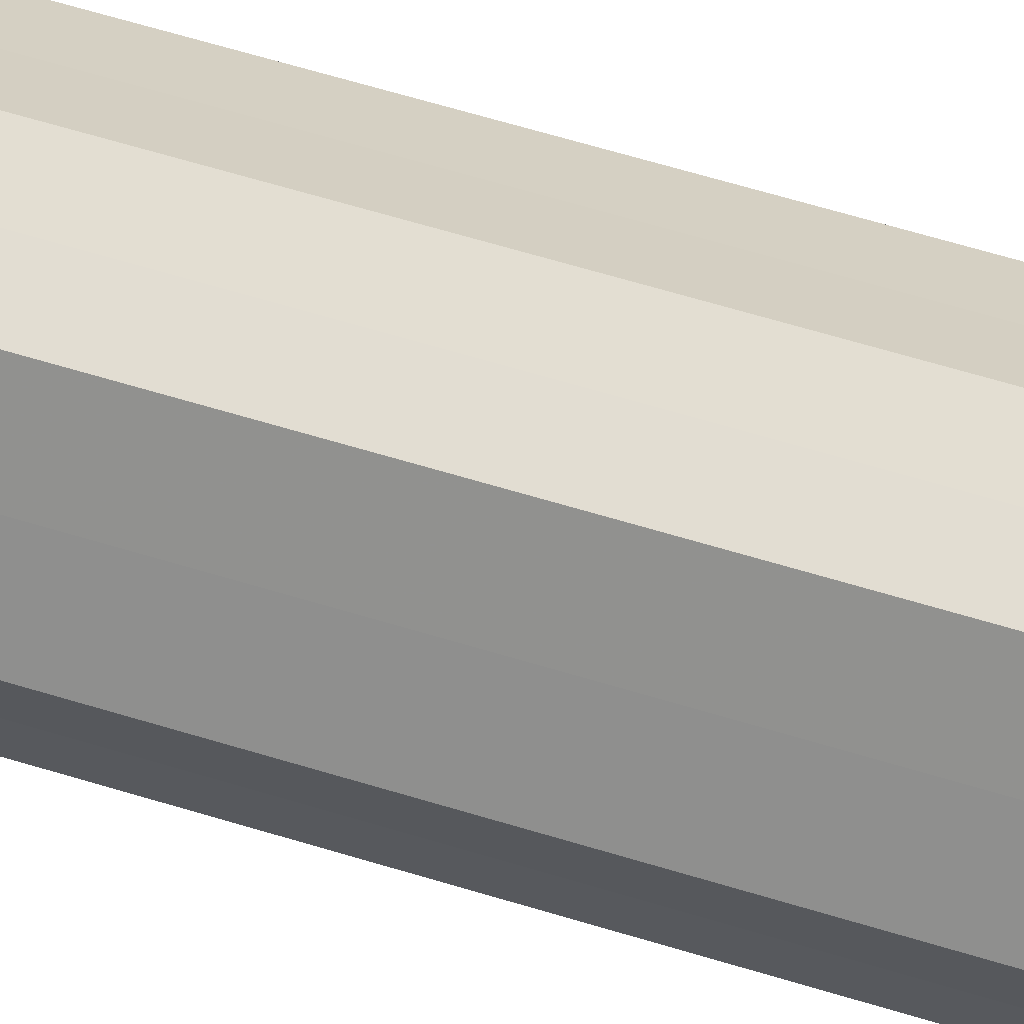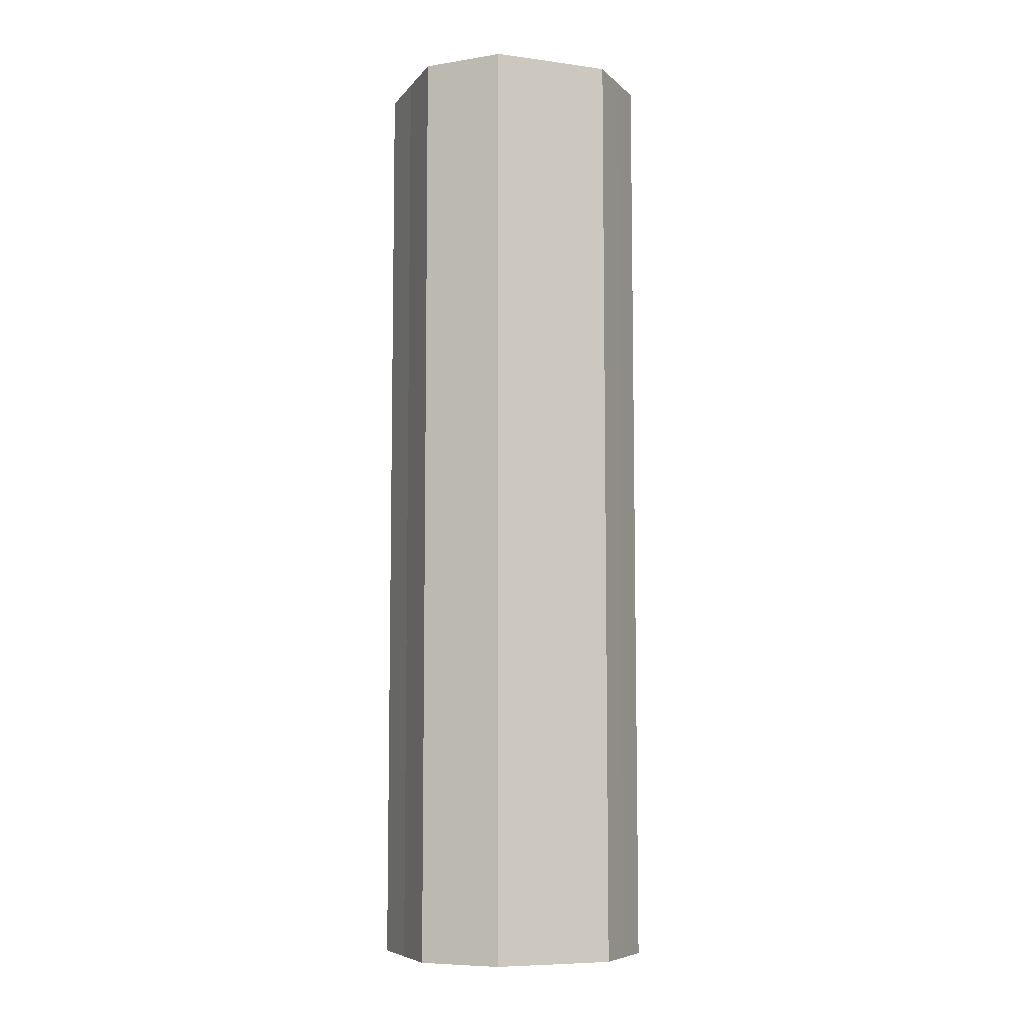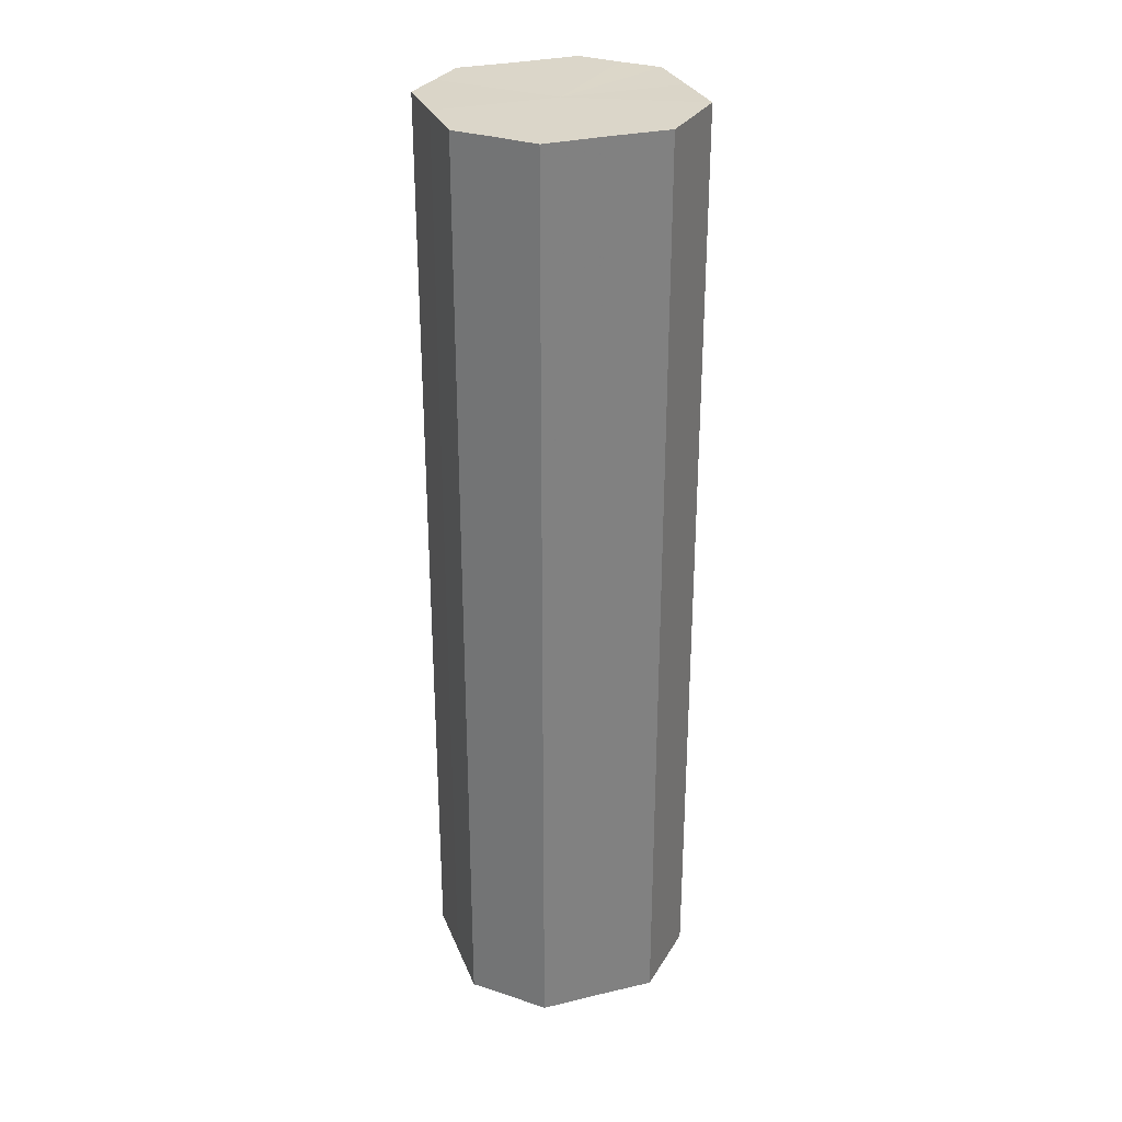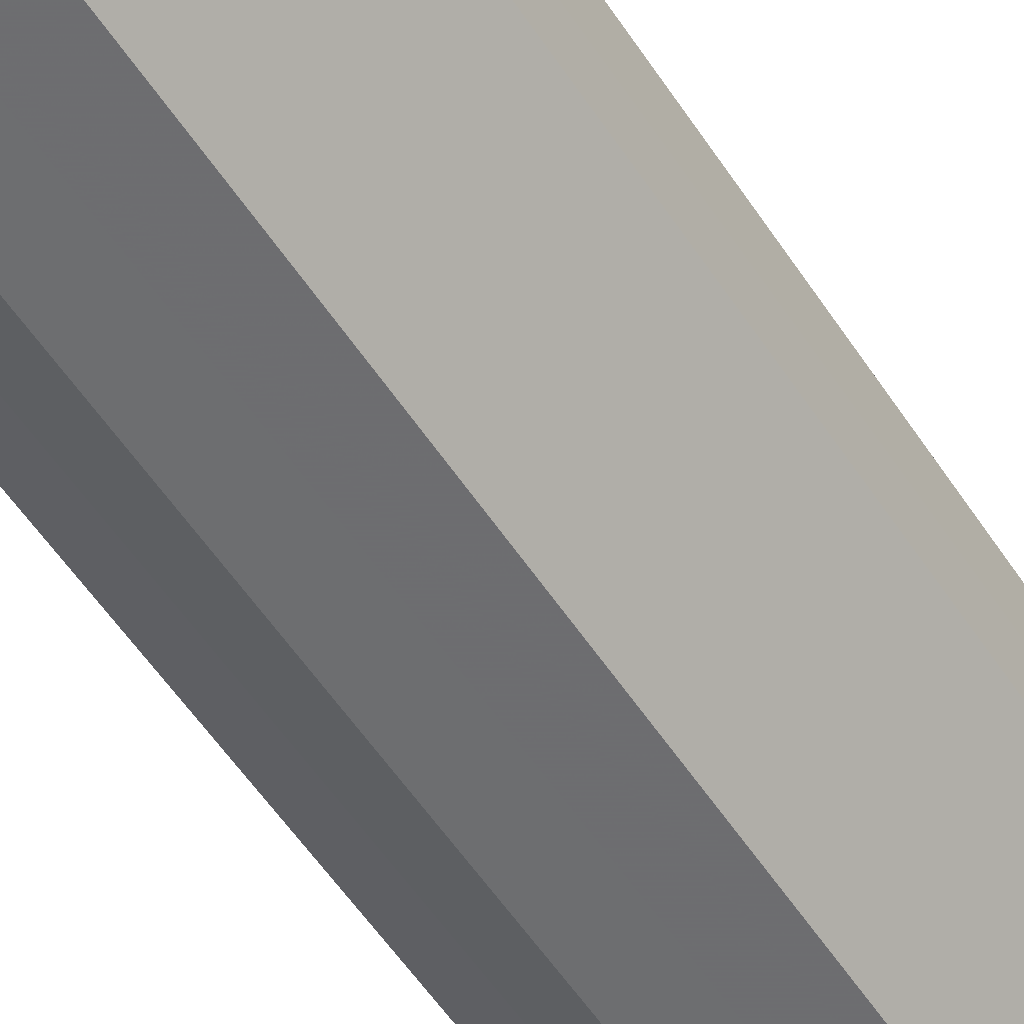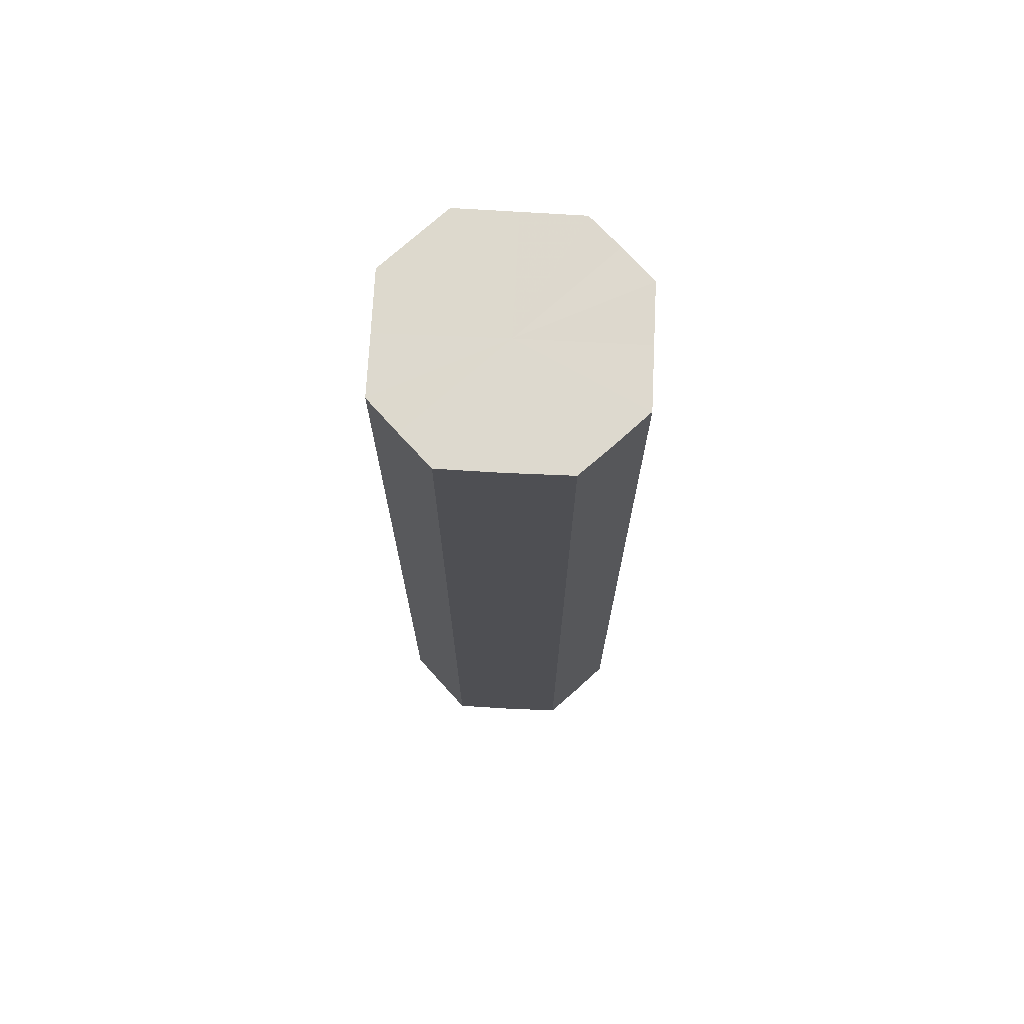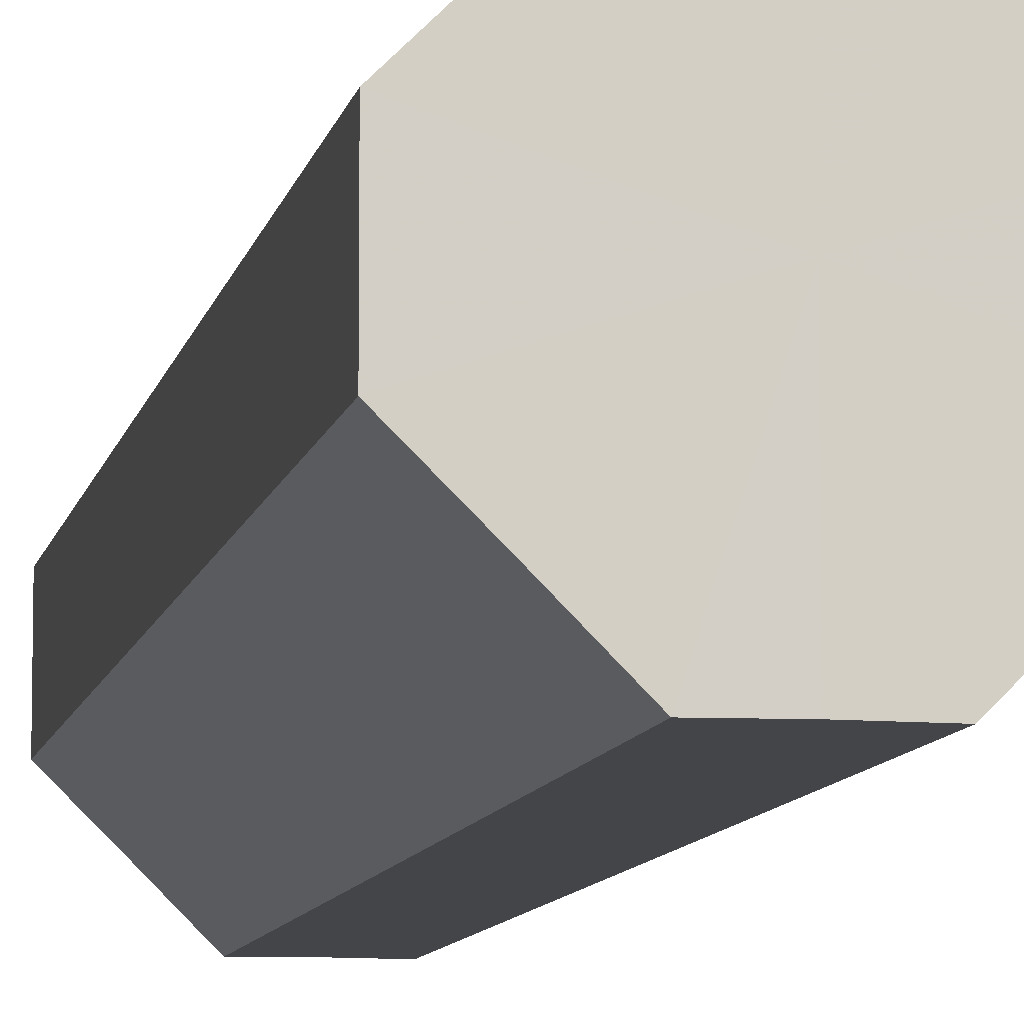
<metadata>
{"format":"obj","ext":"obj","renderer":"f3d","projection":"perspective","resolution":1024,"background":"white","views":[{"elev":68.0,"azim":-73.4,"up":"+Y"},{"elev":-7.6,"azim":24.1,"up":"+Z"},{"elev":29.8,"azim":115.8,"up":"+Z"},{"elev":-54.1,"azim":32.3,"up":"+Y"},{"elev":71.9,"azim":138.0,"up":"+Z"},{"elev":-8.6,"azim":-10.3,"up":"+Y"}]}
</metadata>
<code>
o 19156
v 2249 1881 14.4
v 2249 1881 14.4
v 2249 1881 14.18
v 2249 1881 14.4
v 2249 1881 14.18
v 2249 1881 14.4
v 2249 1881 14.18
v 2249 1881 14.4
v 2249 1881 14.18
v 2249 1881 14.4
v 2249 1881 14.18
v 2249 1881 14.4
v 2249 1881 14.18
v 2249 1881 14.4
v 2249 1881 14.18
v 2249 1881 14.4
v 2249 1881 14.18
v 2249 1881 14.4
v 2249 1881 14.18
v 2249 1881 14.4
v 2249 1881 14.18
v 2249 1881 14.4
v 2249 1881 14.18
v 2249 1881 14.4
v 2249 1881 14.18
v 2249 1881 14.4
v 2249 1881 14.18
v 2249 1881 14.4
v 2249 1881 14.18
v 2249 1881 14.4
v 2249 1881 14.18
v 2249 1881 14.18
v 2249 1881 14.18
v 2249 1881 14.4
v 2249 1881 14.18
v 2249 1881 14.4
v 2249 1881 14.18
v 2249 1881 14.18
v 2249 1881 14.4
v 2249 1881 14.18
v 2249 1881 14.4
v 2249 1881 14.4
v 2249 1881 14.18
v 2249 1881 14.18
v 2249 1881 14.4
v 2249 1881 14.18
v 2249 1881 14.4
v 2249 1881 14.4
v 2249 1881 14.18
v 2249 1881 14.18
v 2249 1881 14.4
v 2249 1881 14.18
v 2249 1881 14.4
v 2249 1881 14.4
v 2249 1881 14.18
v 2249 1881 14.18
v 2249 1881 14.4
v 2249 1881 14.18
v 2249 1881 14.4
v 2249 1881 14.4
v 2249 1881 14.18
v 2249 1881 14.18
v 2249 1881 14.4
v 2249 1881 14.4
v 2249 1881 14.4
v 2249 1881 14.4
v 2249 1881 14.4
v 2249 1881 14.4
v 2249 1881 14.4
v 2249 1881 14.4
v 2249 1881 14.4
v 2249 1881 14.4
v 2249 1881 14.4
v 2249 1881 14.4
v 2249 1881 14.4
v 2249 1881 14.4
v 2249 1881 14.4
v 2249 1881 14.4
v 2249 1881 14.4
v 2249 1881 14.4
v 2249 1881 14.4
v 2249 1881 14.18
v 2249 1881 14.18
v 2249 1881 14.18
v 2249 1881 14.18
v 2249 1881 14.18
v 2249 1881 14.18
v 2249 1881 14.18
v 2249 1881 14.18
v 2249 1881 14.18
v 2249 1881 14.18
v 2249 1881 14.18
v 2249 1881 14.18
v 2249 1881 14.18
v 2249 1881 14.18
v 2249 1881 14.18
v 2249 1881 14.18
v 2249 1881 14.18
f 1 2 3
f 2 4 5
f 6 1 7
f 4 8 9
f 10 6 11
f 8 12 13
f 14 10 15
f 12 16 17
f 18 14 19
f 16 20 21
f 22 18 23
f 20 24 25
f 26 22 27
f 24 28 29
f 30 26 31
f 28 30 32
f 33 34 35
f 35 36 37
f 38 39 33
f 40 41 38
f 37 42 43
f 44 45 40
f 46 47 44
f 43 48 49
f 50 51 46
f 52 53 50
f 49 54 55
f 56 57 52
f 58 59 56
f 55 60 61
f 62 63 58
f 61 64 62
f 65 66 67
f 65 68 66
f 65 67 69
f 65 70 68
f 65 69 71
f 65 72 70
f 65 71 73
f 65 74 72
f 65 73 75
f 65 76 74
f 65 75 77
f 65 78 76
f 65 77 79
f 65 80 78
f 65 79 81
f 65 81 80
f 82 83 84
f 82 85 83
f 82 84 86
f 82 87 85
f 82 86 88
f 82 89 87
f 82 88 90
f 82 91 89
f 82 90 92
f 82 93 91
f 82 92 94
f 82 95 93
f 82 94 96
f 82 97 95
f 82 96 98
f 82 98 97

</code>
